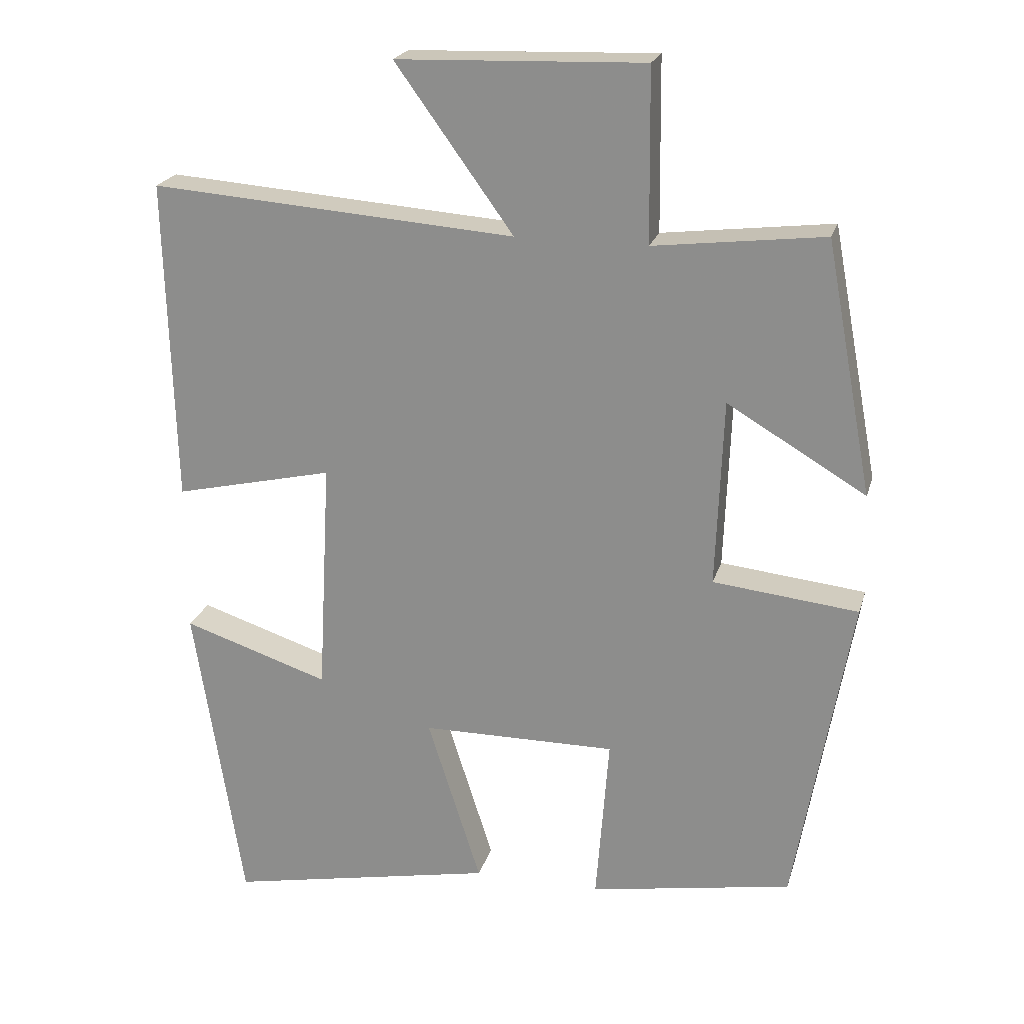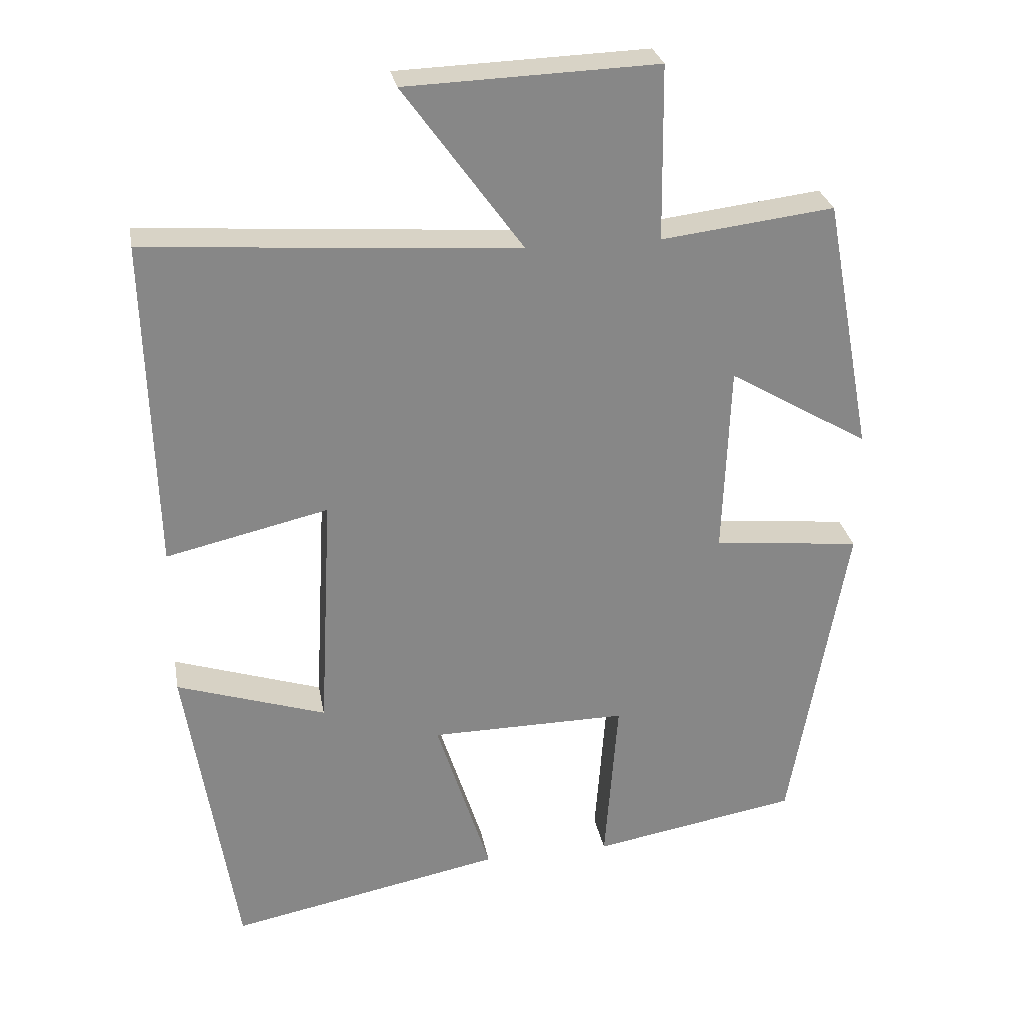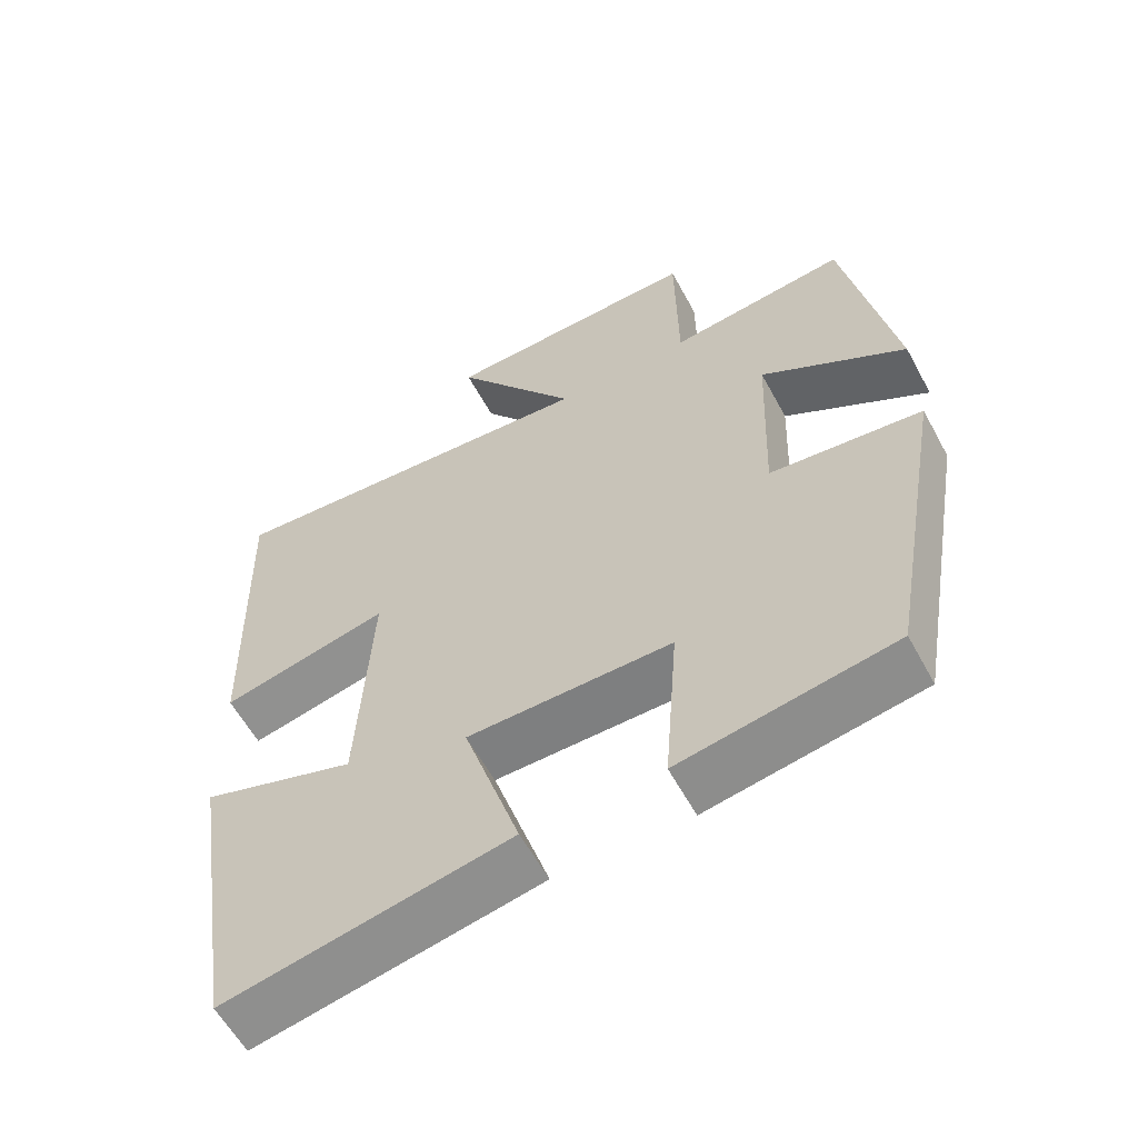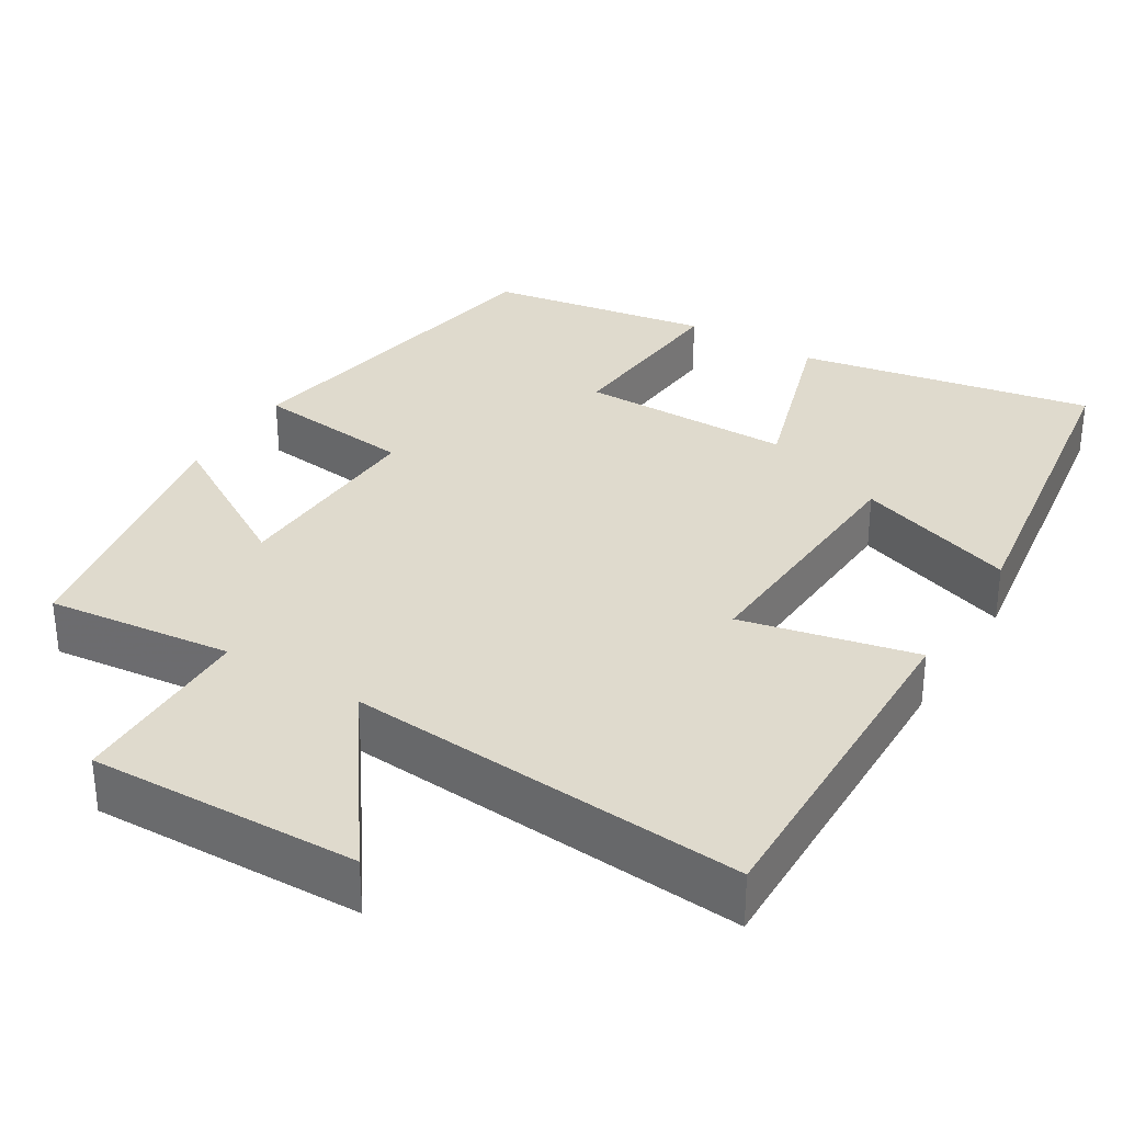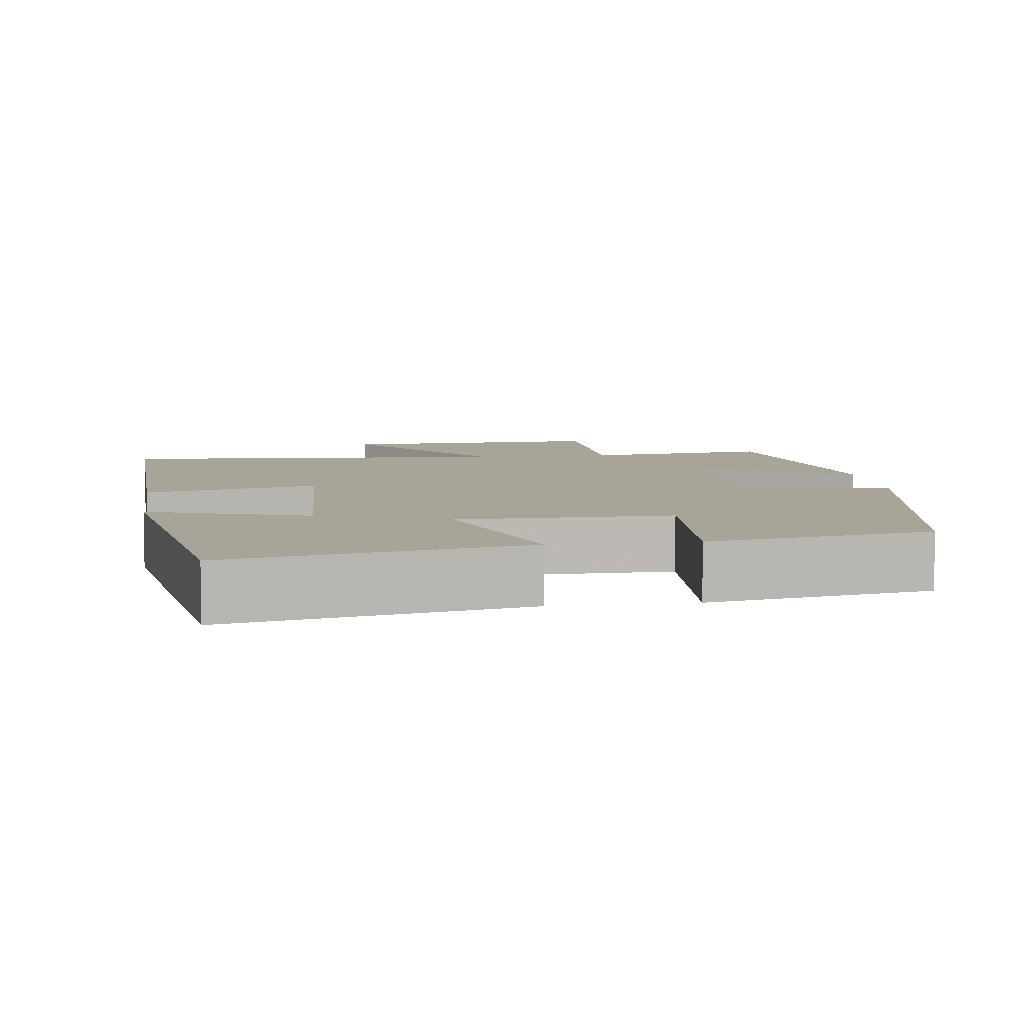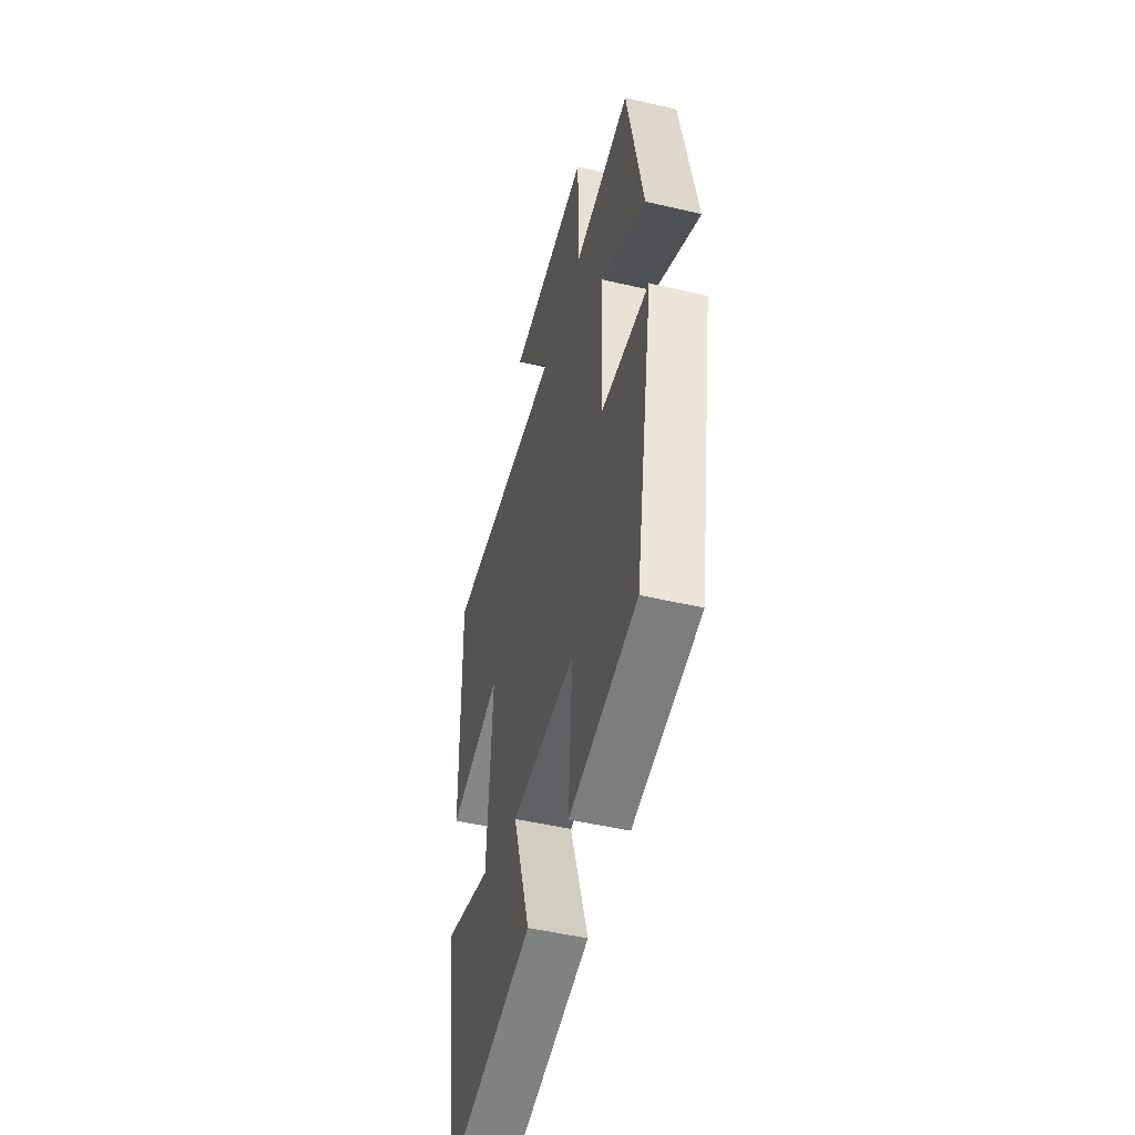
<metadata>
{"format":"obj","ext":"obj","renderer":"f3d","projection":"perspective","resolution":1024,"background":"white","views":[{"elev":21.9,"azim":-165.1,"up":"+Z"},{"elev":28.0,"azim":169.7,"up":"+Z"},{"elev":-59.4,"azim":-151.6,"up":"+Z"},{"elev":32.6,"azim":31.8,"up":"+Y"},{"elev":7.0,"azim":172.3,"up":"+Y"},{"elev":-49.3,"azim":-104.5,"up":"+Z"}]}
</metadata>
<code>
v 0.431 0.07 -0.575
v 0.049 0.07 -0.5
v 0.125 0.07 -0.262
v -0.151 0.07 -0.26
v -0.133 0.07 -0.5
v -0.421 0.07 -0.45
v -0.5 0.07 0.001
v -0.294 0.07 0.023
v -0.304 0.07 0.289
v -0.5 0.07 0.173
v -0.433 0.07 0.529
v -0.192 0.07 0.5
v -0.189 0.07 0.743
v 0.161 0.07 0.731
v -0.006 0.07 0.5
v 0.512 0.07 0.538
v 0.5 0.07 0.079
v 0.274 0.07 0.131
v 0.292 0.07 -0.203
v 0.5 0.07 -0.135
v 0.431 0 -0.575
v 0.049 0 -0.5
v 0.125 0 -0.262
v -0.151 0 -0.26
v -0.133 0 -0.5
v -0.421 0 -0.45
v -0.5 0 0.001
v -0.294 0 0.023
v -0.304 0 0.289
v -0.5 0 0.173
v -0.433 0 0.529
v -0.192 0 0.5
v -0.189 0 0.743
v 0.161 0 0.731
v -0.006 0 0.5
v 0.512 0 0.538
v 0.5 0 0.079
v 0.274 0 0.131
v 0.292 0 -0.203
v 0.5 0 -0.135
f 19 20 1 2
f 18 19 2 3
f 15 16 17 18
f 15 18 3 4
f 12 13 14 15
f 12 15 4
f 9 10 11 12
f 8 9 12 4
f 6 7 8
f 4 5 6 8
f 22 21 40 39
f 23 22 39 38
f 38 37 36 35
f 24 23 38 35
f 35 34 33 32
f 24 35 32
f 32 31 30 29
f 24 32 29 28
f 28 27 26
f 28 26 25 24
f 1 21 22 2
f 2 22 23 3
f 3 23 24 4
f 4 24 25 5
f 5 25 26 6
f 6 26 27 7
f 7 27 28 8
f 8 28 29 9
f 9 29 30 10
f 10 30 31 11
f 11 31 32 12
f 12 32 33 13
f 13 33 34 14
f 14 34 35 15
f 15 35 36 16
f 16 36 37 17
f 17 37 38 18
f 18 38 39 19
f 19 39 40 20
f 20 40 21 1

</code>
